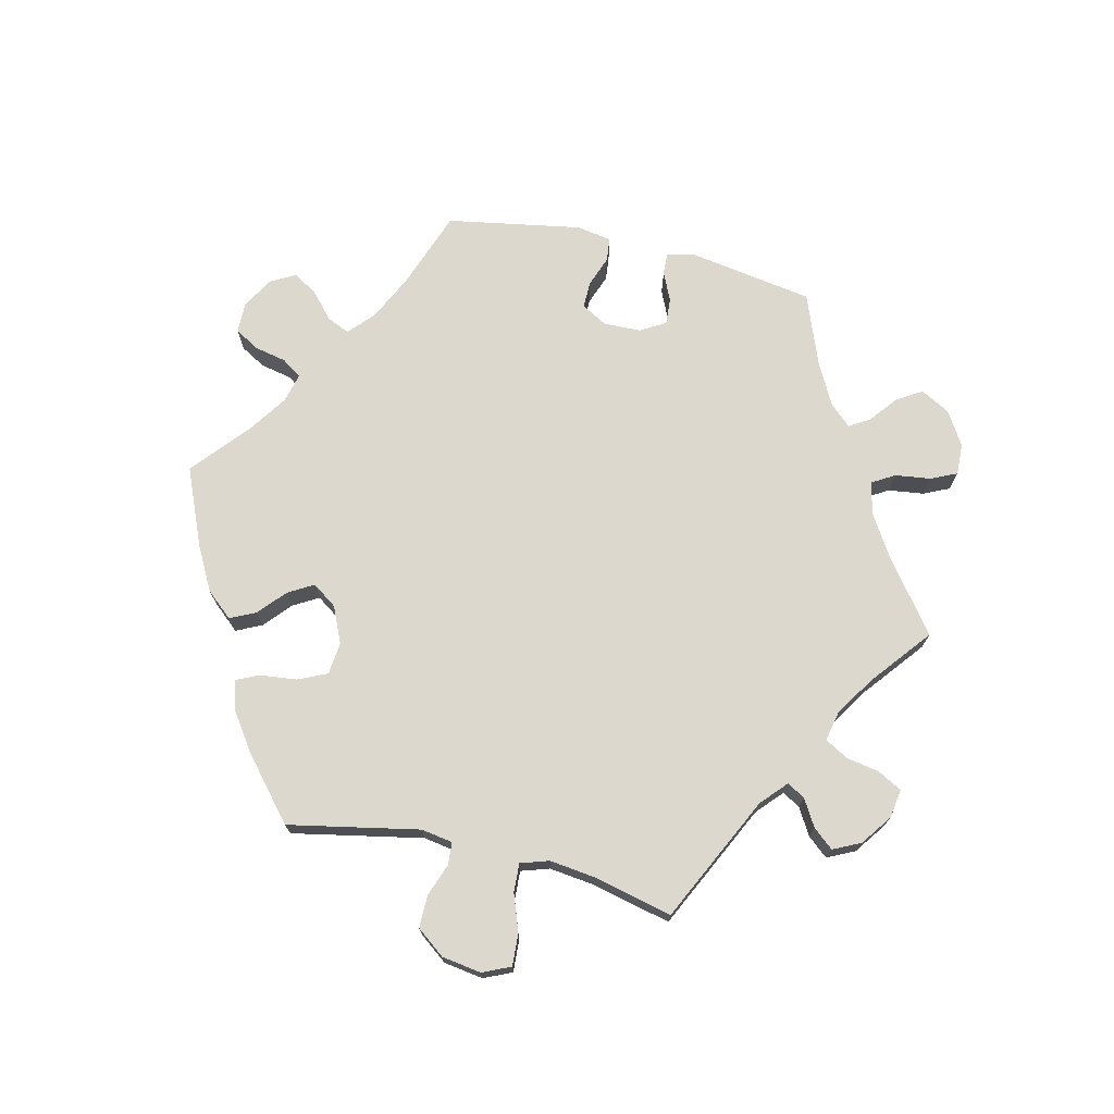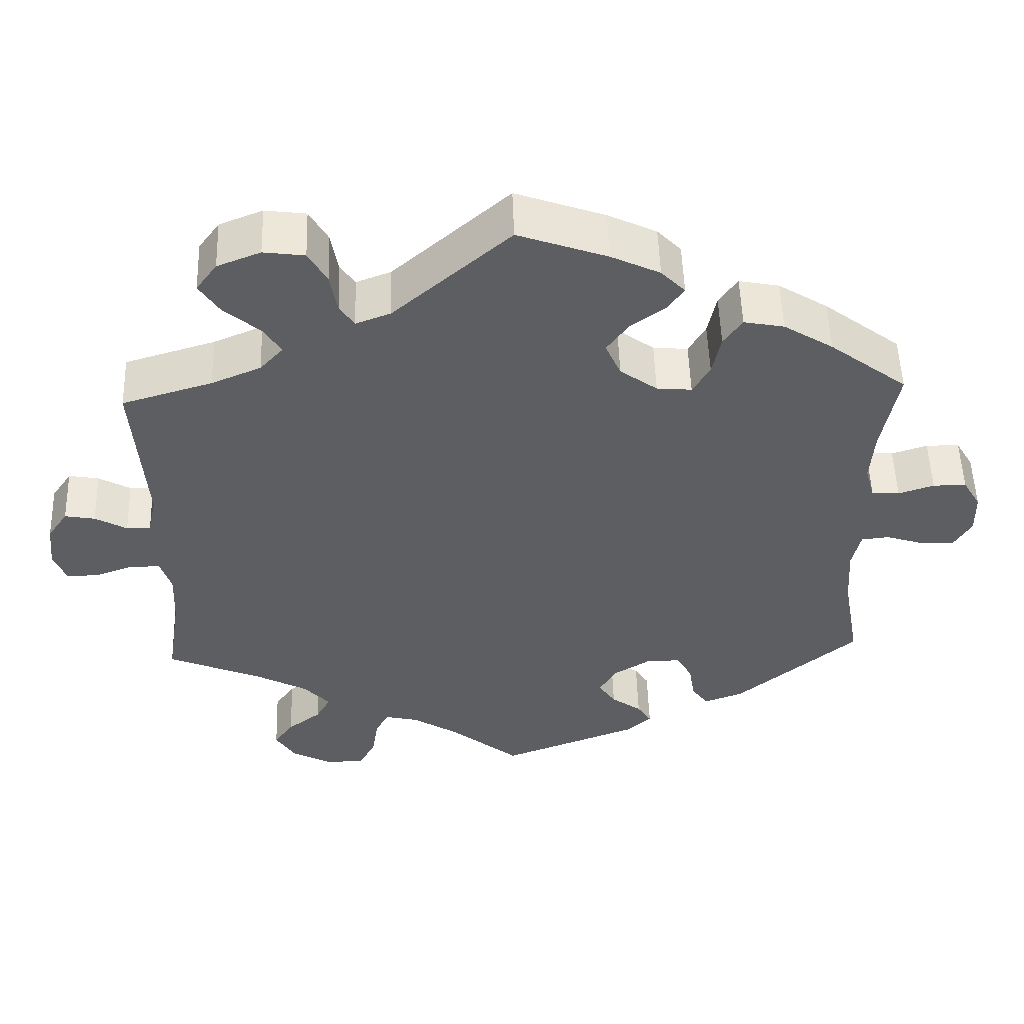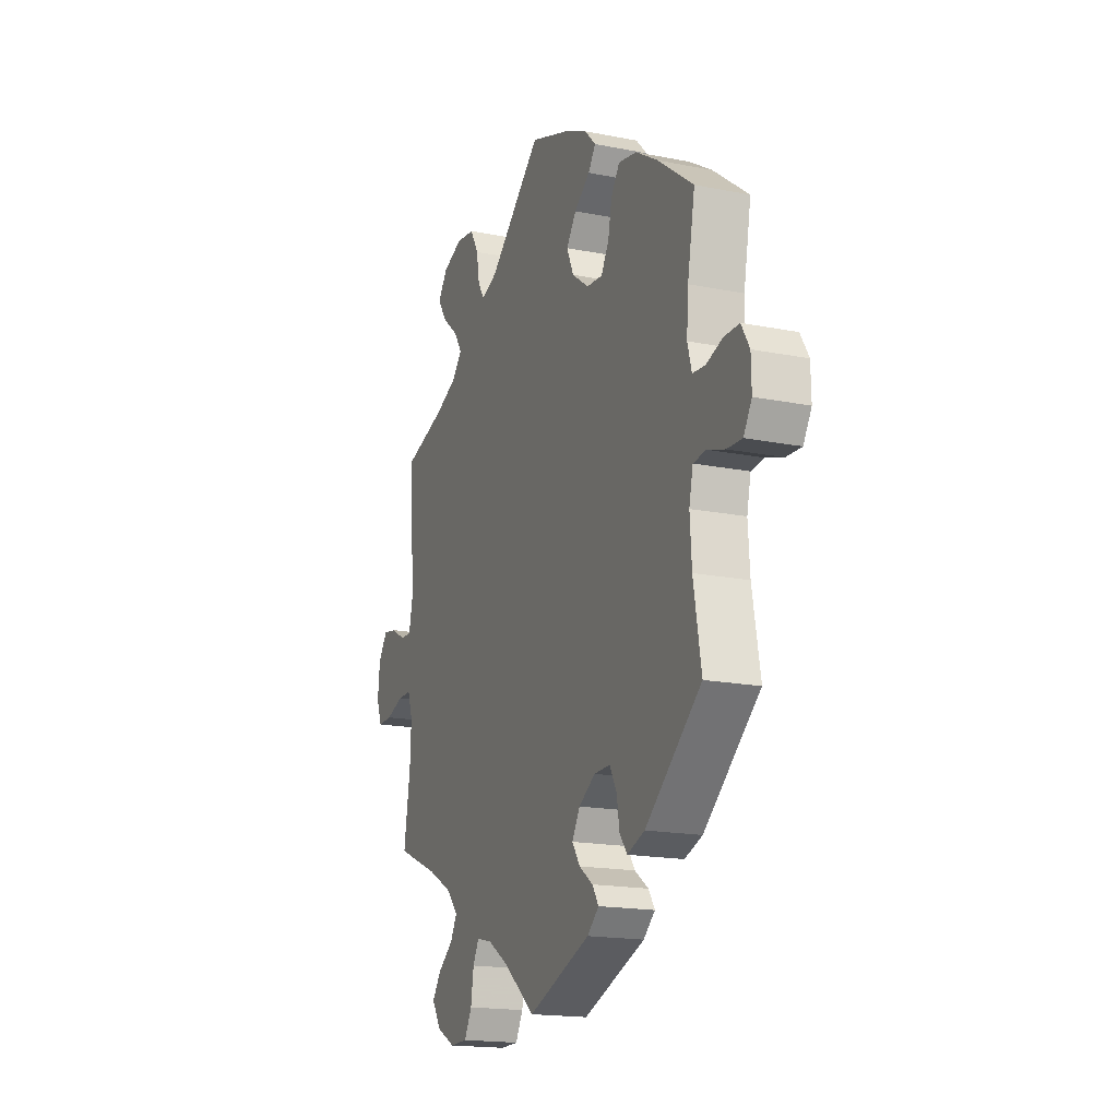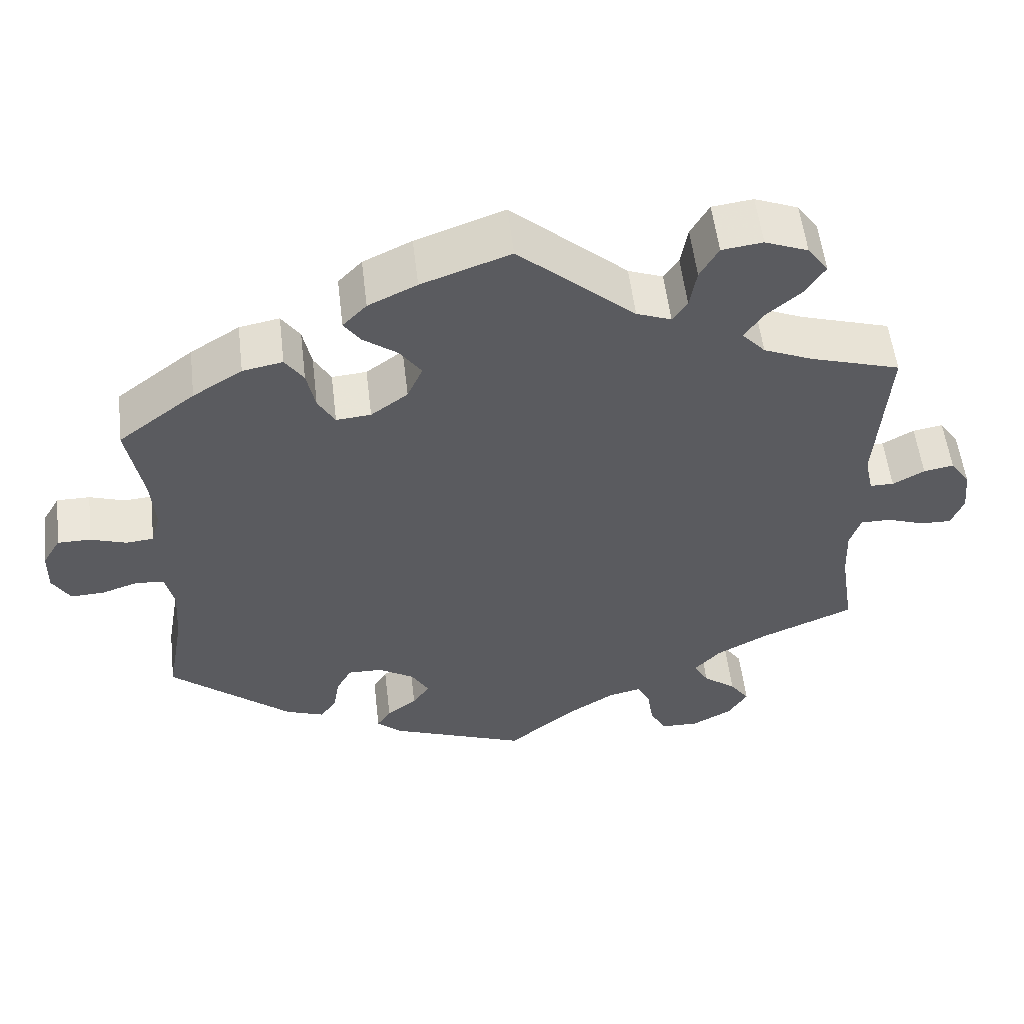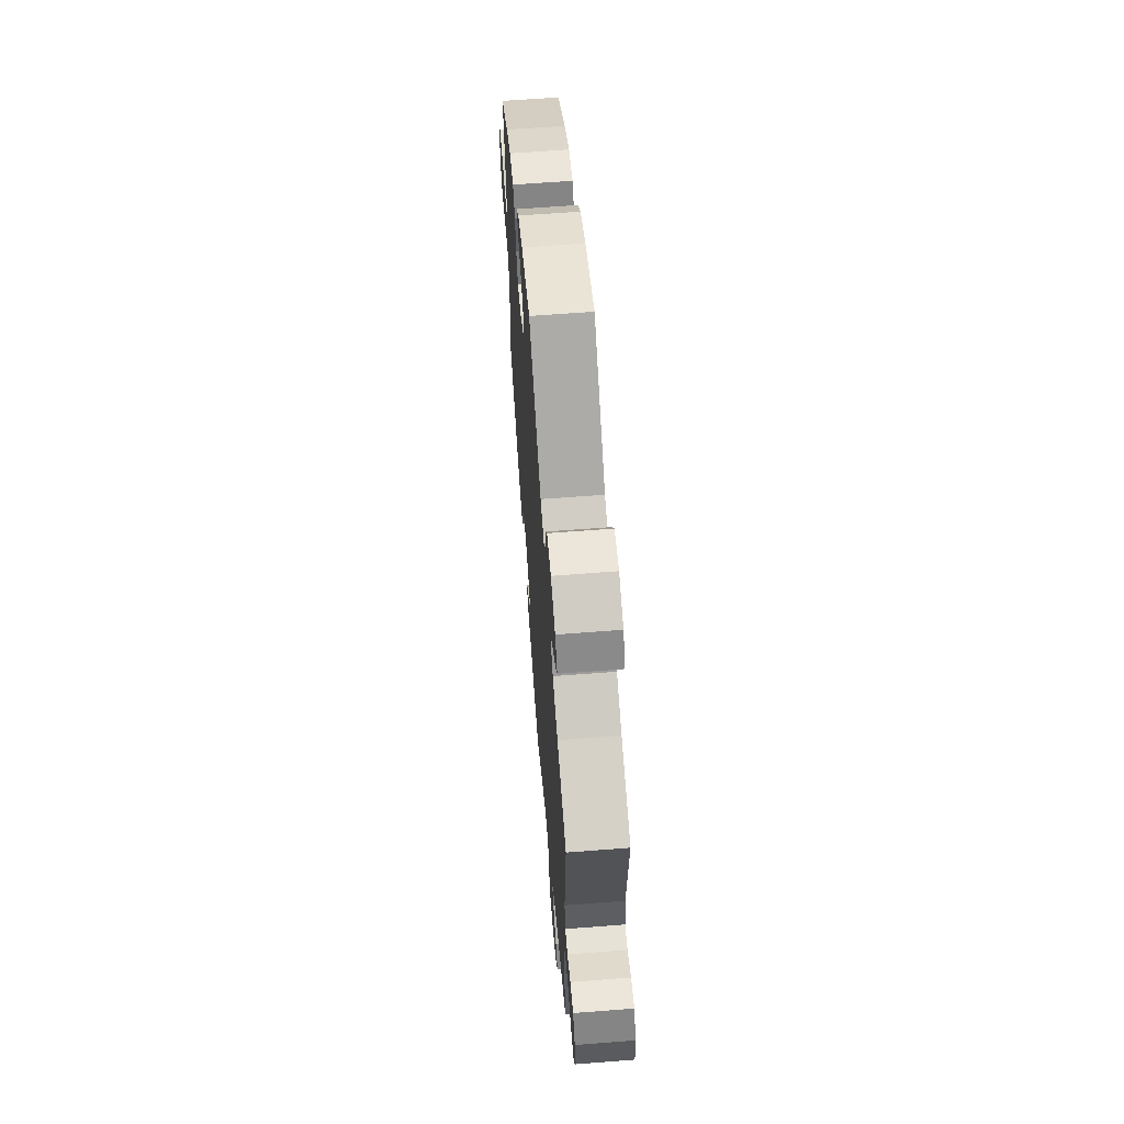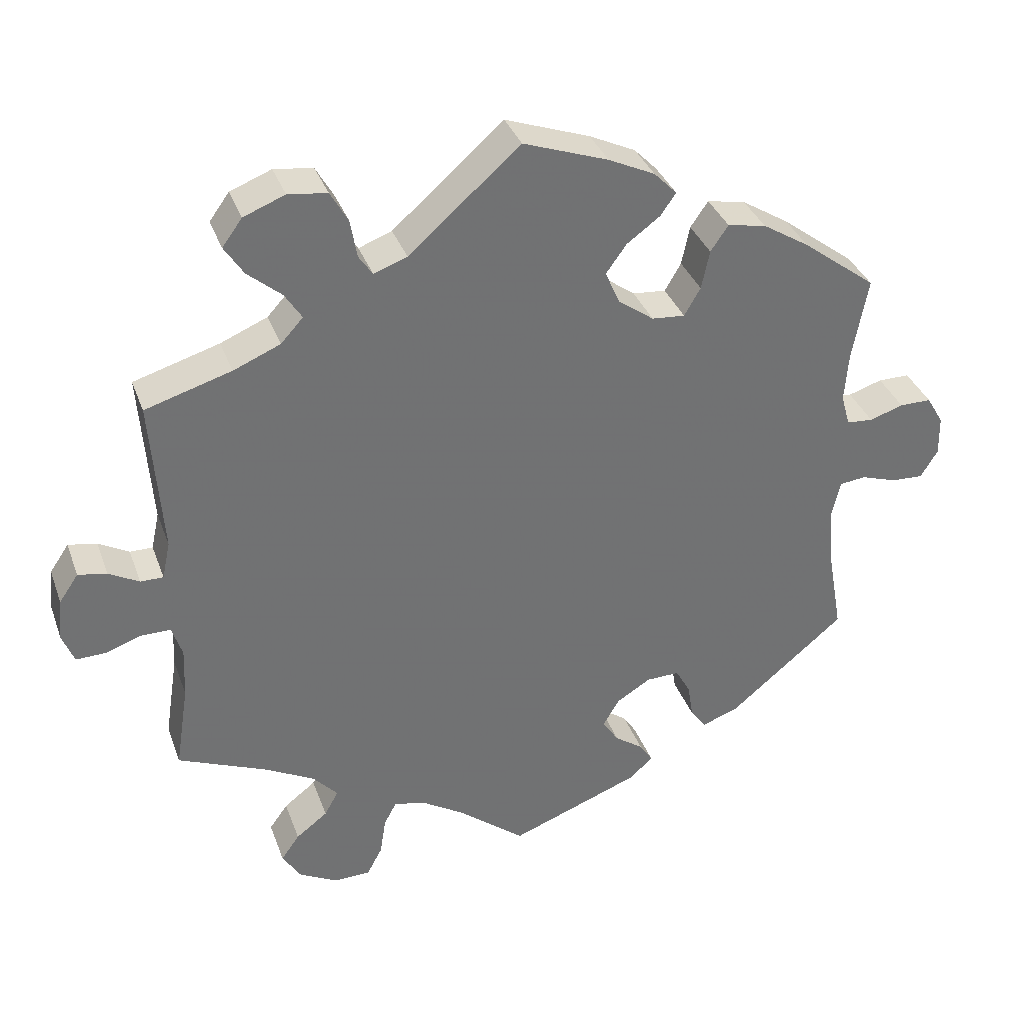
<metadata>
{"format":"obj","ext":"obj","renderer":"f3d","projection":"perspective","resolution":1024,"background":"white","views":[{"elev":72.5,"azim":43.2,"up":"+Y"},{"elev":52.1,"azim":178.2,"up":"+Z"},{"elev":-17.5,"azim":-111.6,"up":"+Z"},{"elev":54.9,"azim":-6.7,"up":"+Z"},{"elev":63.0,"azim":85.5,"up":"+Z"},{"elev":35.2,"azim":161.4,"up":"+Z"}]}
</metadata>
<code>
v -0.176 0.07 -0.511
v -0.209 0.07 -0.482
v -0.191 0.07 -0.454
v -0.152 0.07 -0.426
v -0.13 0.07 -0.393
v -0.152 0.07 -0.355
v -0.199 0.07 -0.326
v -0.244 0.07 -0.325
v -0.264 0.07 -0.361
v -0.272 0.07 -0.409
v -0.293 0.07 -0.438
v -0.343 0.07 -0.42
v -0.501 0.07 -0.288
v -0.479 0.07 -0.163
v -0.474 0.07 -0.088
v -0.485 0.07 -0.039
v -0.521 0.07 -0.035
v -0.57 0.07 -0.051
v -0.613 0.07 -0.053
v -0.636 0.07 -0.015
v -0.635 0.07 0.039
v -0.612 0.07 0.078
v -0.569 0.07 0.078
v -0.523 0.07 0.063
v -0.487 0.07 0.066
v -0.475 0.07 0.109
v -0.48 0.07 0.176
v -0.501 0.07 0.289
v -0.401 0.07 0.365
v -0.337 0.07 0.405
v -0.285 0.07 0.415
v -0.261 0.07 0.38
v -0.25 0.07 0.327
v -0.228 0.07 0.289
v -0.183 0.07 0.293
v -0.135 0.07 0.328
v -0.115 0.07 0.373
v -0.143 0.07 0.412
v -0.188 0.07 0.445
v -0.209 0.07 0.475
v -0.178 0.07 0.507
v -0.115 0.07 0.537
v 0 0.07 0.578
v 0.151 0.07 0.446
v 0.196 0.07 0.429
v 0.215 0.07 0.457
v 0.224 0.07 0.509
v 0.248 0.07 0.551
v 0.301 0.07 0.558
v 0.357 0.07 0.536
v 0.384 0.07 0.499
v 0.358 0.07 0.459
v 0.312 0.07 0.42
v 0.289 0.07 0.384
v 0.319 0.07 0.351
v 0.383 0.07 0.324
v 0.5 0.07 0.289
v 0.485 0.07 0.079
v 0.496 0.07 0.028
v 0.527 0.07 0.028
v 0.568 0.07 0.051
v 0.607 0.07 0.058
v 0.633 0.07 0.02
v 0.639 0.07 -0.037
v 0.623 0.07 -0.078
v 0.582 0.07 -0.077
v 0.534 0.07 -0.06
v 0.494 0.07 -0.06
v 0.48 0.07 -0.103
v 0.483 0.07 -0.172
v 0.501 0.07 -0.288
v 0.38 0.07 -0.339
v 0.313 0.07 -0.375
v 0.279 0.07 -0.412
v 0.298 0.07 -0.446
v 0.341 0.07 -0.479
v 0.366 0.07 -0.514
v 0.341 0.07 -0.554
v 0.289 0.07 -0.582
v 0.239 0.07 -0.581
v 0.218 0.07 -0.542
v 0.21 0.07 -0.49
v 0.193 0.07 -0.458
v 0.15 0.07 -0.468
v 0.091 0.07 -0.505
v 0.001 0.07 -0.578
v -0.176 0 -0.511
v -0.209 0 -0.482
v -0.191 0 -0.454
v -0.152 0 -0.426
v -0.13 0 -0.393
v -0.152 0 -0.355
v -0.199 0 -0.326
v -0.244 0 -0.325
v -0.264 0 -0.361
v -0.272 0 -0.409
v -0.293 0 -0.438
v -0.343 0 -0.42
v -0.501 0 -0.288
v -0.479 0 -0.163
v -0.474 0 -0.088
v -0.485 0 -0.039
v -0.521 0 -0.035
v -0.57 0 -0.051
v -0.613 0 -0.053
v -0.636 0 -0.015
v -0.635 0 0.039
v -0.612 0 0.078
v -0.569 0 0.078
v -0.523 0 0.063
v -0.487 0 0.066
v -0.475 0 0.109
v -0.48 0 0.176
v -0.501 0 0.289
v -0.401 0 0.365
v -0.337 0 0.405
v -0.285 0 0.415
v -0.261 0 0.38
v -0.25 0 0.327
v -0.228 0 0.289
v -0.183 0 0.293
v -0.135 0 0.328
v -0.115 0 0.373
v -0.143 0 0.412
v -0.188 0 0.445
v -0.209 0 0.475
v -0.178 0 0.507
v -0.115 0 0.537
v 0 0 0.578
v 0.151 0 0.446
v 0.196 0 0.429
v 0.215 0 0.457
v 0.224 0 0.509
v 0.248 0 0.551
v 0.301 0 0.558
v 0.357 0 0.536
v 0.384 0 0.499
v 0.358 0 0.459
v 0.312 0 0.42
v 0.289 0 0.384
v 0.319 0 0.351
v 0.383 0 0.324
v 0.5 0 0.289
v 0.485 0 0.079
v 0.496 0 0.028
v 0.527 0 0.028
v 0.568 0 0.051
v 0.607 0 0.058
v 0.633 0 0.02
v 0.639 0 -0.037
v 0.623 0 -0.078
v 0.582 0 -0.077
v 0.534 0 -0.06
v 0.494 0 -0.06
v 0.48 0 -0.103
v 0.483 0 -0.172
v 0.501 0 -0.288
v 0.38 0 -0.339
v 0.313 0 -0.375
v 0.279 0 -0.412
v 0.298 0 -0.446
v 0.341 0 -0.479
v 0.366 0 -0.514
v 0.341 0 -0.554
v 0.289 0 -0.582
v 0.239 0 -0.581
v 0.218 0 -0.542
v 0.21 0 -0.49
v 0.193 0 -0.458
v 0.15 0 -0.468
v 0.091 0 -0.505
v 0.001 0 -0.578
f 85 86 1 2
f 84 85 2 3
f 83 84 3 4
f 79 80 81 82
f 79 82 83
f 78 79 83
f 75 76 77 78
f 74 75 78 83
f 73 74 83 4
f 70 71 72
f 69 70 72 73
f 68 69 73 4
f 64 65 66 67
f 64 67 68
f 63 64 68
f 60 61 62 63
f 59 60 63 68
f 58 59 68 4
f 56 57 58 4
f 50 51 52 53
f 50 53 54
f 49 50 54
f 46 47 48 49
f 45 46 49 54
f 44 45 54 55
f 42 43 44
f 41 42 44 55
f 38 39 40 41
f 37 38 41 55
f 30 31 32 33
f 30 33 34
f 27 28 29 30
f 26 27 30 34
f 25 26 34 35
f 21 22 23 24
f 21 24 25
f 20 21 25
f 17 18 19 20
f 16 17 20 25
f 15 16 25 35
f 11 12 13 14
f 9 10 11 14
f 8 9 14 15
f 7 8 15 35
f 56 4 5
f 56 5 6
f 36 37 55 56
f 35 36 56
f 6 7 35 56
f 88 87 172 171
f 89 88 171 170
f 90 89 170 169
f 168 167 166 165
f 169 168 165
f 169 165 164
f 164 163 162 161
f 169 164 161 160
f 90 169 160 159
f 158 157 156
f 159 158 156 155
f 90 159 155 154
f 153 152 151 150
f 154 153 150
f 154 150 149
f 149 148 147 146
f 154 149 146 145
f 90 154 145 144
f 90 144 143 142
f 139 138 137 136
f 140 139 136
f 140 136 135
f 135 134 133 132
f 140 135 132 131
f 141 140 131 130
f 130 129 128
f 141 130 128 127
f 127 126 125 124
f 141 127 124 123
f 119 118 117 116
f 120 119 116
f 116 115 114 113
f 120 116 113 112
f 121 120 112 111
f 110 109 108 107
f 111 110 107
f 111 107 106
f 106 105 104 103
f 111 106 103 102
f 121 111 102 101
f 100 99 98 97
f 100 97 96 95
f 101 100 95 94
f 121 101 94 93
f 91 90 142
f 92 91 142
f 142 141 123 122
f 142 122 121
f 142 121 93 92
f 1 87 88 2
f 2 88 89 3
f 3 89 90 4
f 4 90 91 5
f 5 91 92 6
f 6 92 93 7
f 7 93 94 8
f 8 94 95 9
f 9 95 96 10
f 10 96 97 11
f 11 97 98 12
f 12 98 99 13
f 13 99 100 14
f 14 100 101 15
f 15 101 102 16
f 16 102 103 17
f 17 103 104 18
f 18 104 105 19
f 19 105 106 20
f 20 106 107 21
f 21 107 108 22
f 22 108 109 23
f 23 109 110 24
f 24 110 111 25
f 25 111 112 26
f 26 112 113 27
f 27 113 114 28
f 28 114 115 29
f 29 115 116 30
f 30 116 117 31
f 31 117 118 32
f 32 118 119 33
f 33 119 120 34
f 34 120 121 35
f 35 121 122 36
f 36 122 123 37
f 37 123 124 38
f 38 124 125 39
f 39 125 126 40
f 40 126 127 41
f 41 127 128 42
f 42 128 129 43
f 43 129 130 44
f 44 130 131 45
f 45 131 132 46
f 46 132 133 47
f 47 133 134 48
f 48 134 135 49
f 49 135 136 50
f 50 136 137 51
f 51 137 138 52
f 52 138 139 53
f 53 139 140 54
f 54 140 141 55
f 55 141 142 56
f 56 142 143 57
f 57 143 144 58
f 58 144 145 59
f 59 145 146 60
f 60 146 147 61
f 61 147 148 62
f 62 148 149 63
f 63 149 150 64
f 64 150 151 65
f 65 151 152 66
f 66 152 153 67
f 67 153 154 68
f 68 154 155 69
f 69 155 156 70
f 70 156 157 71
f 71 157 158 72
f 72 158 159 73
f 73 159 160 74
f 74 160 161 75
f 75 161 162 76
f 76 162 163 77
f 77 163 164 78
f 78 164 165 79
f 79 165 166 80
f 80 166 167 81
f 81 167 168 82
f 82 168 169 83
f 83 169 170 84
f 84 170 171 85
f 85 171 172 86
f 86 172 87 1

</code>
